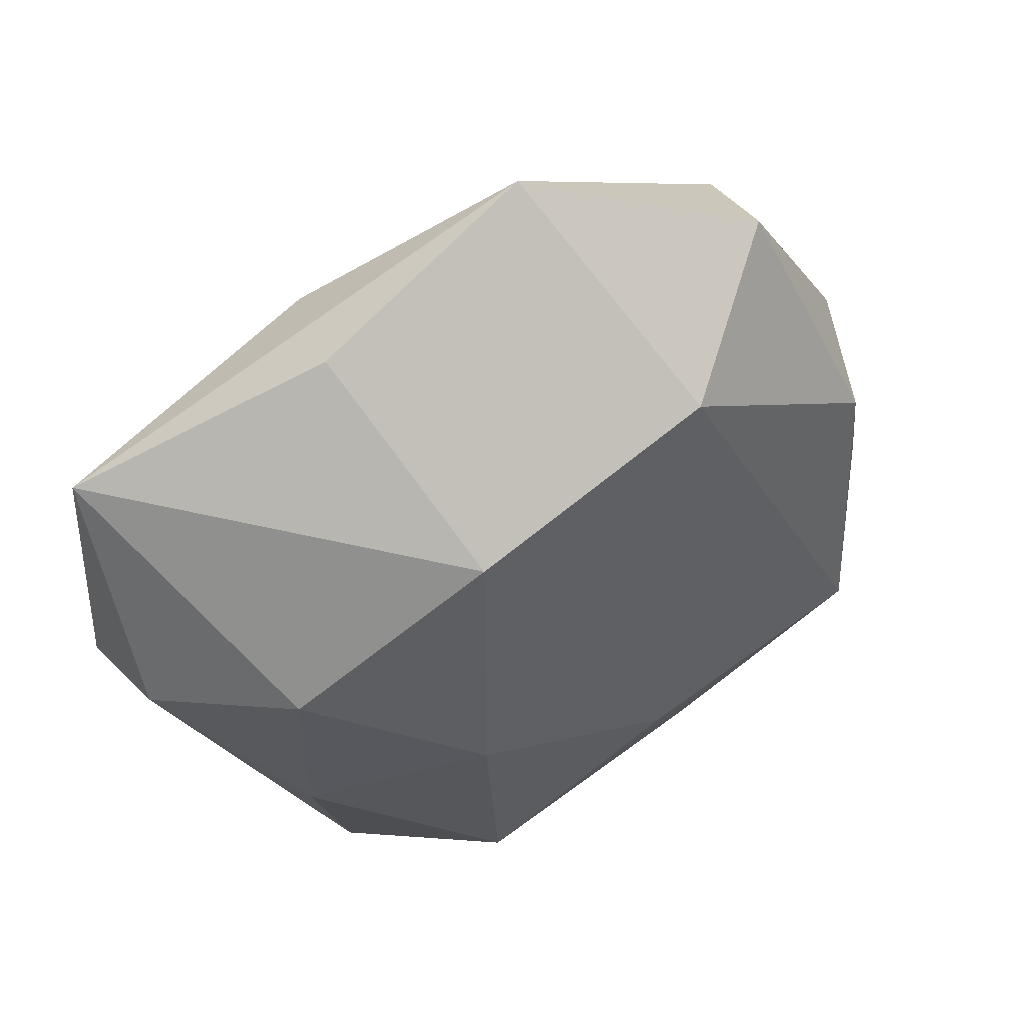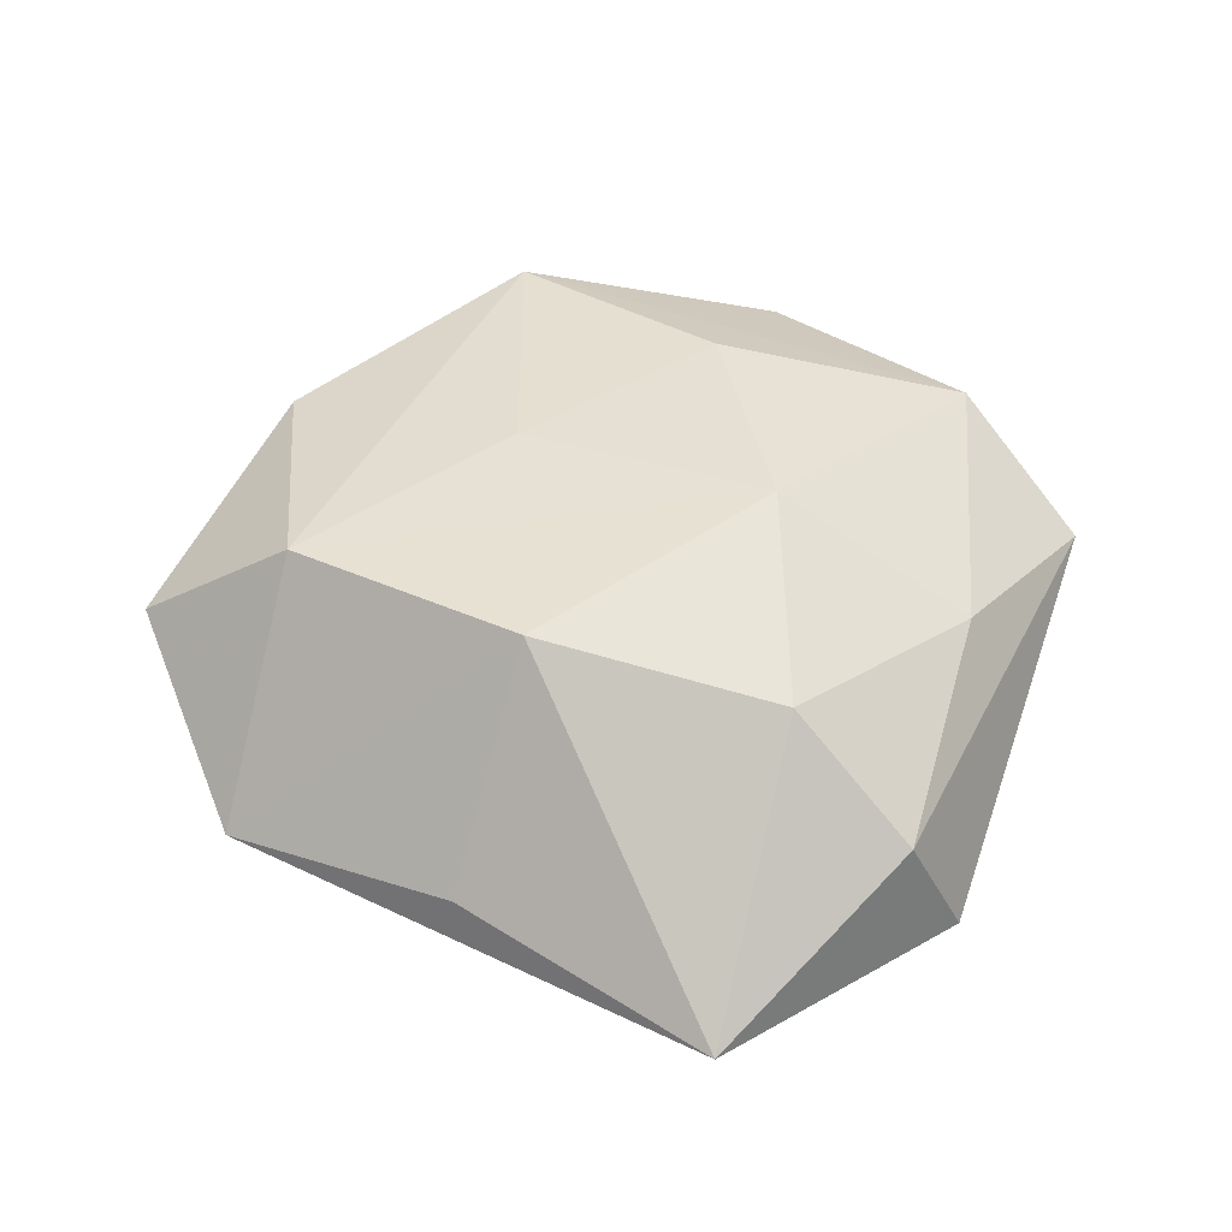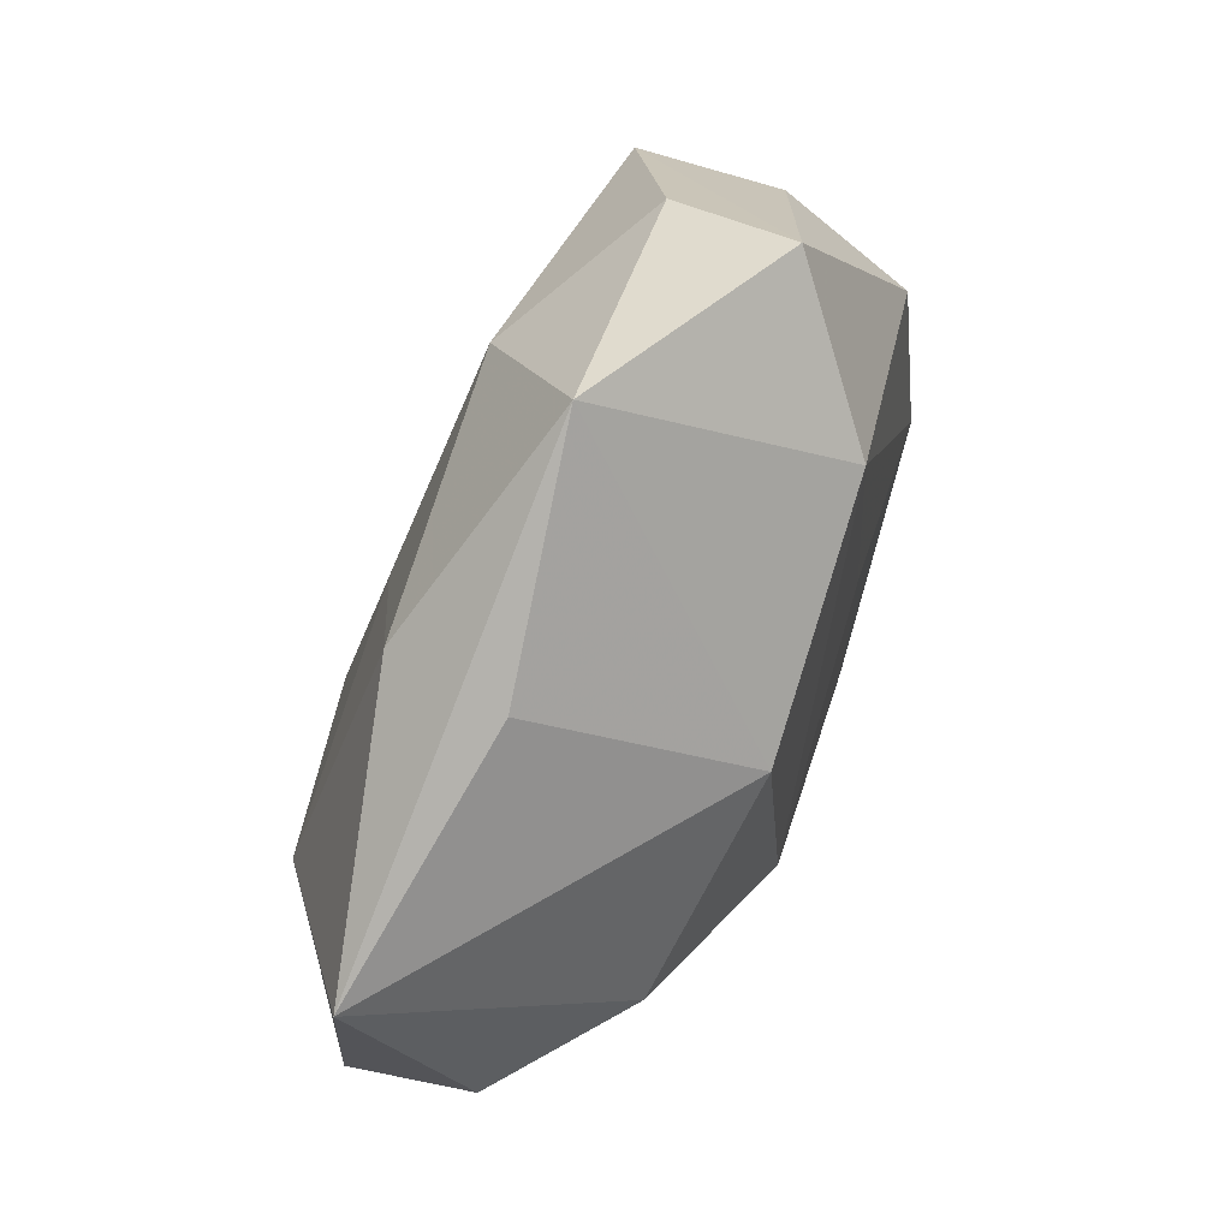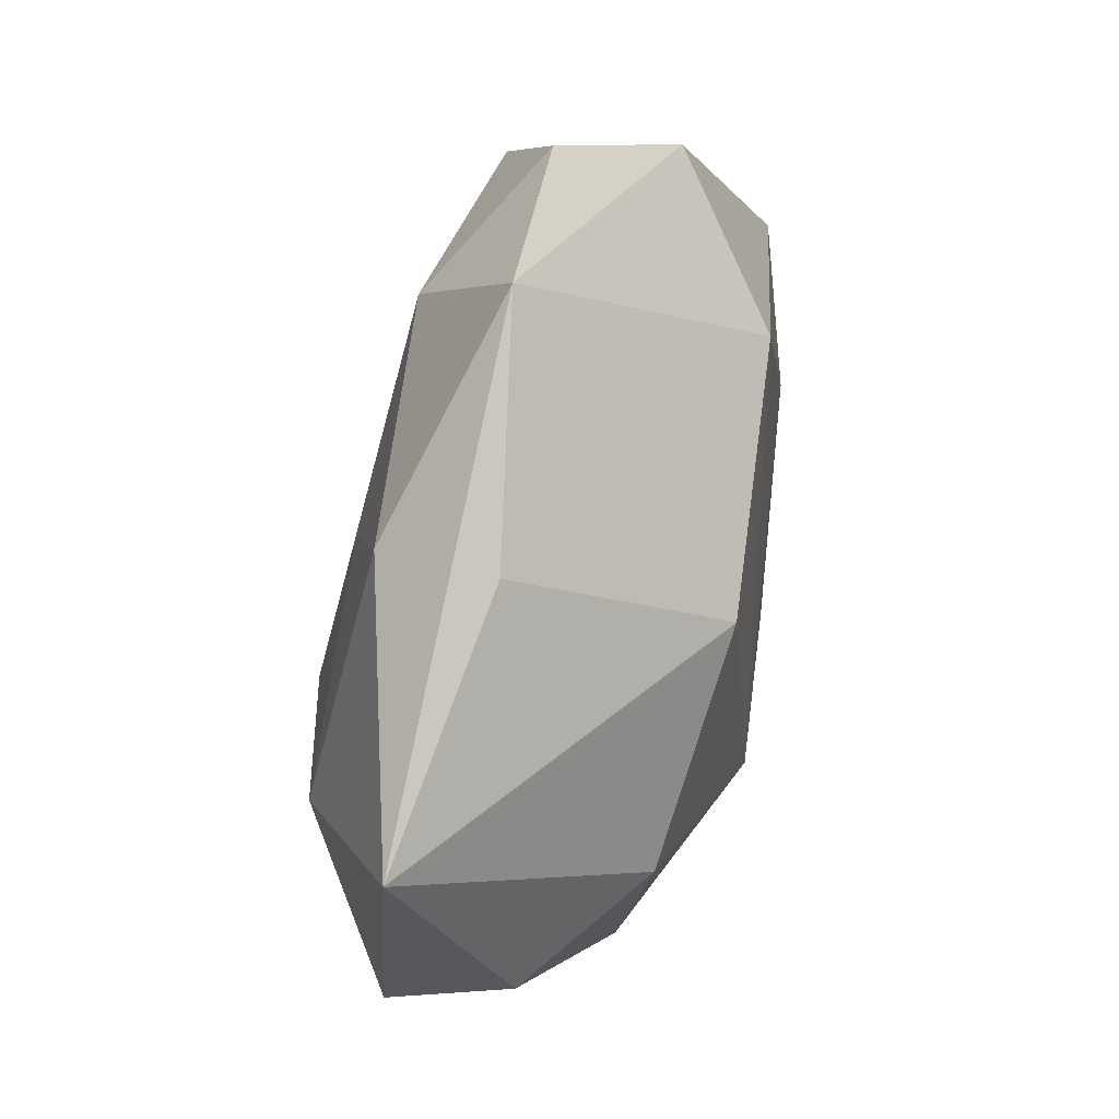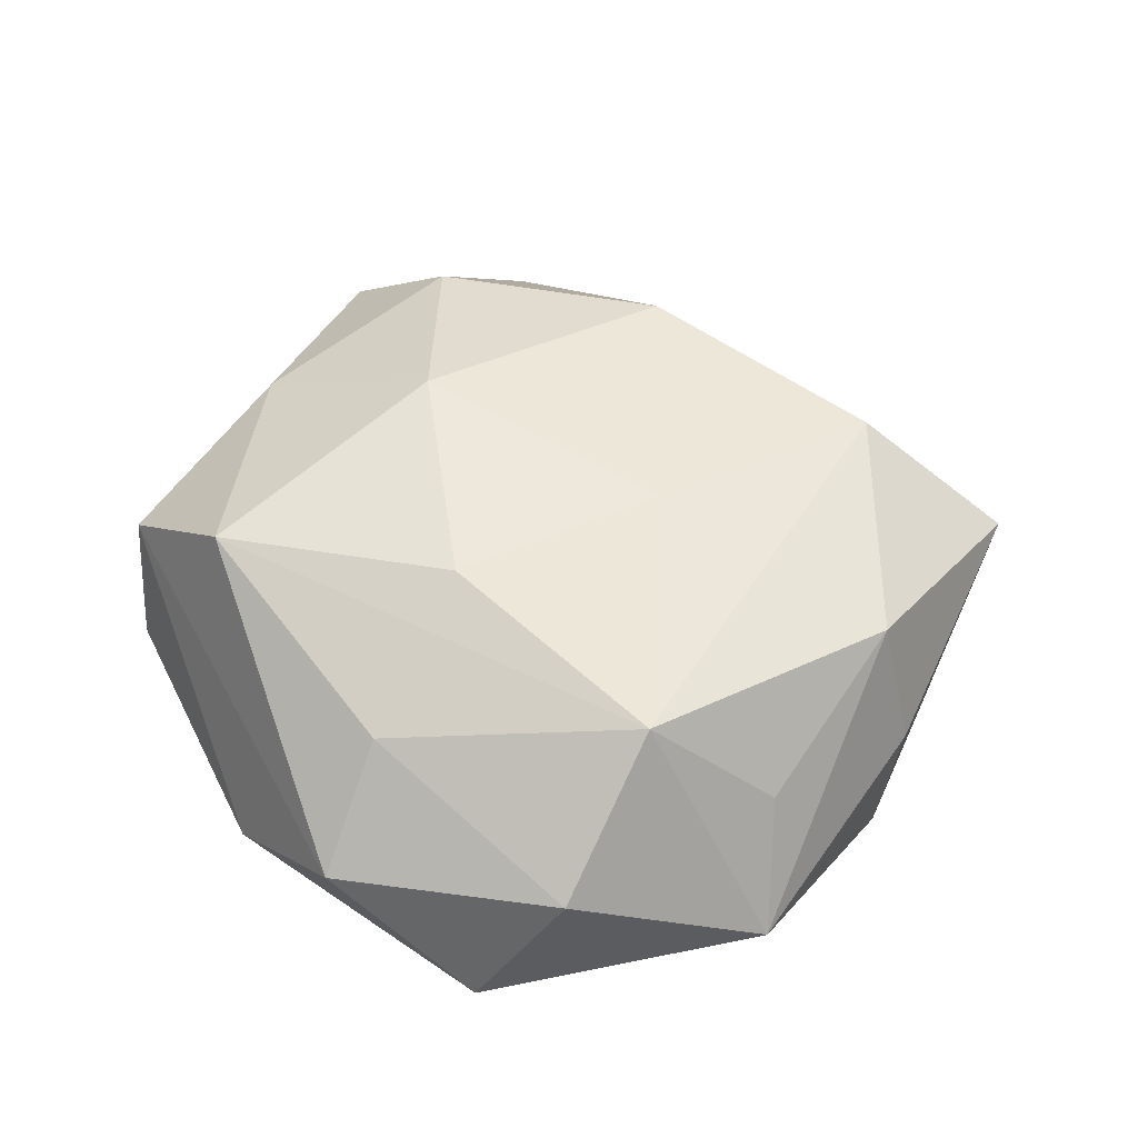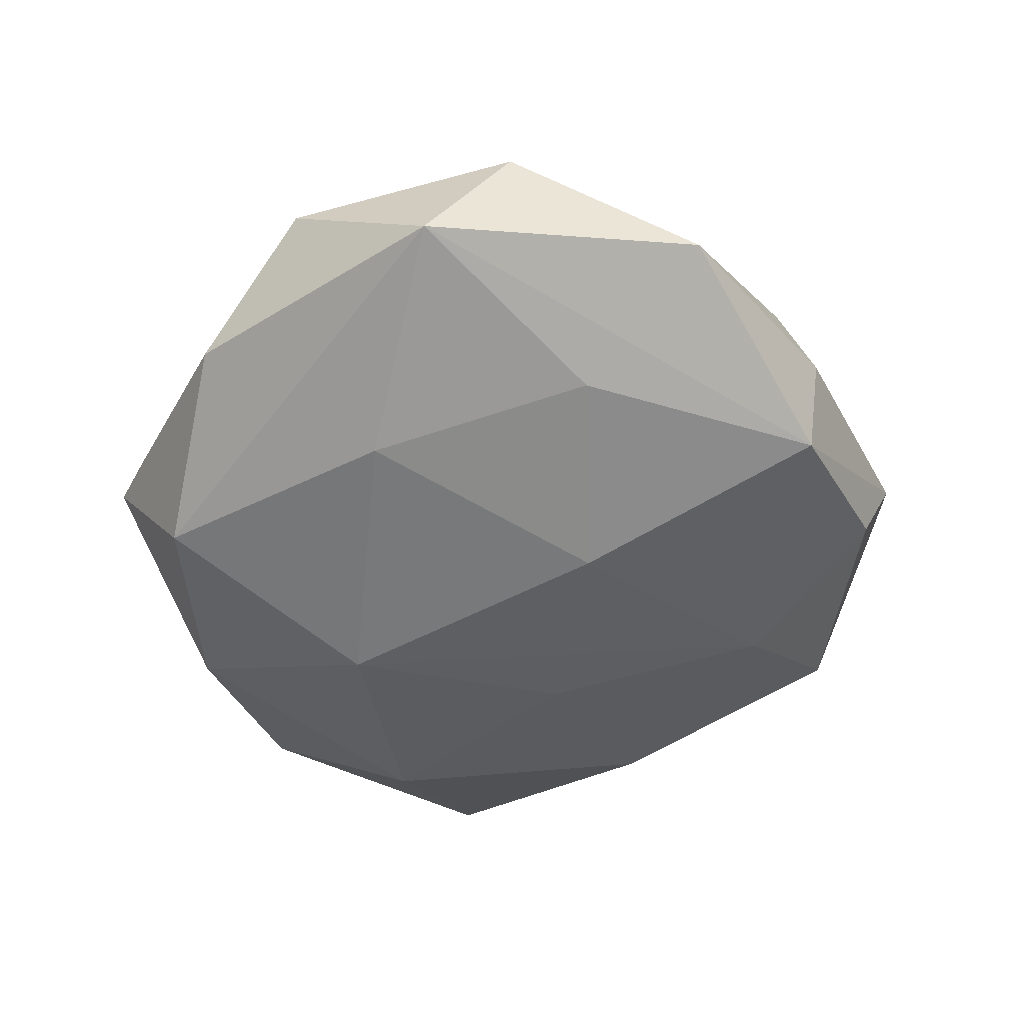
<metadata>
{"format":"obj","ext":"obj","renderer":"f3d","projection":"perspective","resolution":1024,"background":"white","views":[{"elev":51.6,"azim":-24.9,"up":"+Y"},{"elev":46.0,"azim":-126.9,"up":"+Z"},{"elev":74.1,"azim":-65.8,"up":"+Y"},{"elev":62.8,"azim":-76.1,"up":"+Y"},{"elev":49.0,"azim":56.5,"up":"+Z"},{"elev":-48.7,"azim":56.3,"up":"+Z"}]}
</metadata>
<code>
v -0.01086 0.0196 -0.00729
v 0.02201 0.01038 -0.008716
v -0.01494 -0.02153 0.00485
v 0.0197 -0.006055 0.01017
v -0.01195 0.02166 -0.0001251
v -0.007367 0.01323 0.01184
v 0.007785 0.002438 -0.01203
v 0.007337 0.01913 0.01023
v -0.008161 -0.003629 0.01354
v -0.02812 -0.001359 -0.003214
v -0.01987 -0.0119 -0.00705
v -0.02749 0.01557 -0.002391
v 0.02308 -0.01401 0.002812
v 0.0201 0.01098 0.008005
v 0.006296 0.003924 0.01155
v 0.01796 -0.004762 -0.008782
v -0.00483 0.008388 -0.0108
v 0.005976 0.01806 -0.009552
v 0.0072 -0.01393 -0.01068
v -0.01258 -0.02316 -0.002173
v 0.01261 -0.0239 0.001033
v -0.01998 0.005099 -0.009447
v 0.02385 0.0001908 0.003536
v 0.001584 0.02824 -0.002812
v 0.01547 0.0212 -0.004123
v 0.01435 0.02526 0.003414
v 0.02056 -0.01877 -0.005475
v 0.005066 -0.009832 0.01219
v -0.007555 -0.02081 -0.00967
v -0.02676 0.001657 0.00416
v 0.003517 -0.02507 -0.004521
v 0.009717 -0.01849 0.007342
v -0.00779 -0.006034 -0.01335
v -0.01906 0.003985 0.01023
v -0.01839 -0.009636 0.008095
v 0.02785 -0.002785 -0.003432
v -0.006218 -0.01991 0.01086
v 0.02254 0.0115 -0.0001406
f 29 27 31
f 22 10 12
f 2 7 18
f 34 6 12
f 37 3 21
f 21 31 27
f 21 3 31
f 26 24 8
f 8 24 6
f 6 34 9
f 9 8 6
f 10 22 11
f 11 3 10
f 12 24 1
f 1 24 18
f 1 22 12
f 12 6 5
f 5 24 12
f 6 24 5
f 19 27 29
f 17 1 18
f 22 1 17
f 27 2 36
f 25 24 26
f 26 2 25
f 18 24 25
f 25 2 18
f 10 3 30
f 12 10 30
f 30 34 12
f 32 4 37
f 37 21 32
f 13 21 27
f 27 36 13
f 13 36 4
f 4 32 13
f 13 32 21
f 26 8 14
f 14 8 4
f 37 4 28
f 28 9 37
f 4 8 15
f 8 9 15
f 15 28 4
f 9 28 15
f 20 11 29
f 3 11 20
f 29 31 20
f 31 3 20
f 33 19 29
f 7 19 33
f 29 11 33
f 33 11 22
f 22 17 33
f 18 7 33
f 33 17 18
f 7 2 16
f 16 19 7
f 16 2 27
f 27 19 16
f 38 2 26
f 38 36 2
f 26 14 38
f 38 14 36
f 35 30 3
f 34 30 35
f 35 3 37
f 37 9 35
f 35 9 34
f 4 36 23
f 23 14 4
f 36 14 23

</code>
